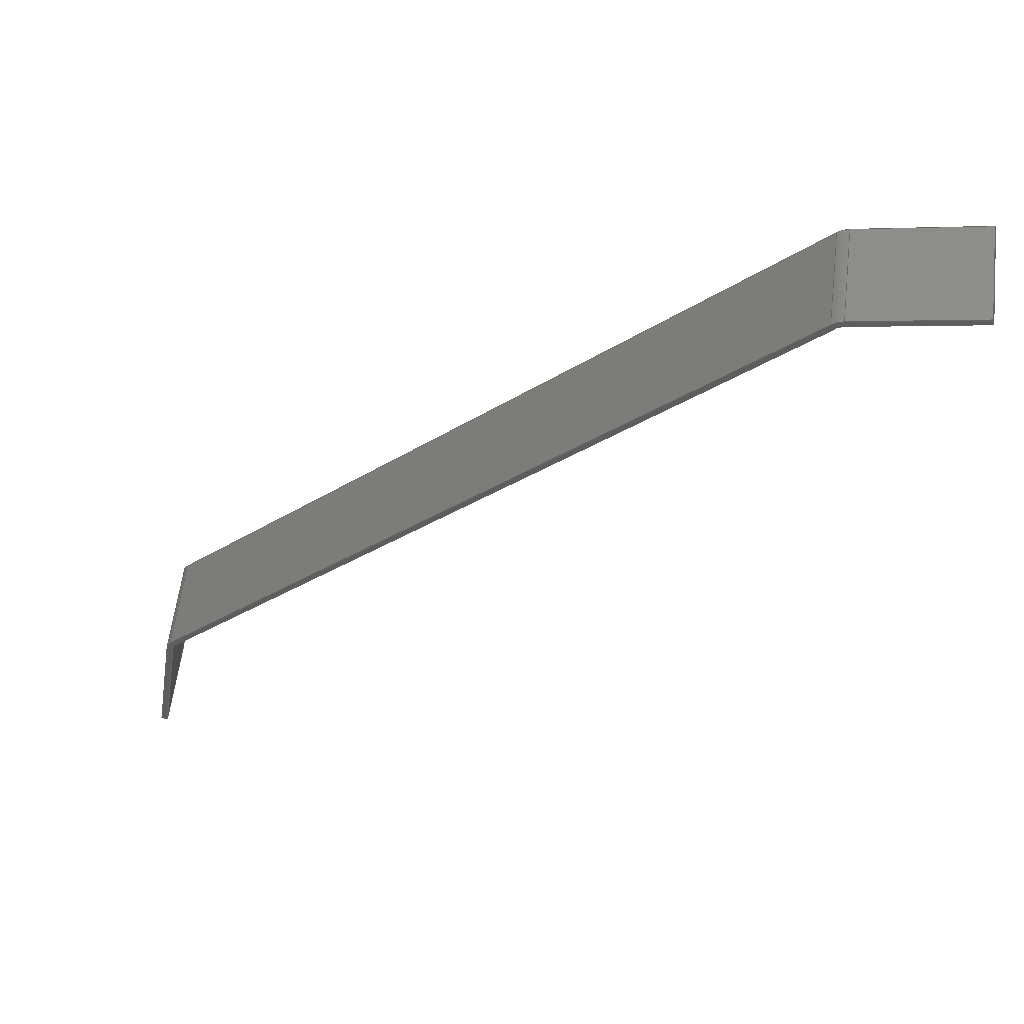
<metadata>
{"format":"step","ext":"step","renderer":"f3d","projection":"perspective","resolution":1024,"background":"white","views":[{"elev":-33.3,"azim":-79.6,"up":"+Y"}]}
</metadata>
<code>
ISO-10303-21;
DATA;
#1=PROPERTY_DEFINITION_REPRESENTATION(#5,#3);
#2=PROPERTY_DEFINITION_REPRESENTATION(#6,#4);
#3=REPRESENTATION('',(#7),#448);
#4=REPRESENTATION('',(#8),#448);
#5=PROPERTY_DEFINITION('pmi validation property','',#453);
#6=PROPERTY_DEFINITION('pmi validation property','',#453);
#7=VALUE_REPRESENTATION_ITEM('number of annotations',COUNT_MEASURE(0));
#8=VALUE_REPRESENTATION_ITEM('number of views',COUNT_MEASURE(0));
#9=SHAPE_REPRESENTATION_RELATIONSHIP('','',#274,#10);
#10=ADVANCED_BREP_SHAPE_REPRESENTATION('',(#272),#448);
#11=CYLINDRICAL_SURFACE('',#291,0.003175);
#12=CYLINDRICAL_SURFACE('',#292,0.003175);
#13=CYLINDRICAL_SURFACE('',#296,0.004763);
#14=CYLINDRICAL_SURFACE('',#297,0.004763);
#15=CIRCLE('',#278,0.004763);
#16=CIRCLE('',#279,0.004763);
#17=CIRCLE('',#280,0.003175);
#18=CIRCLE('',#281,0.003175);
#19=CIRCLE('',#284,0.004763);
#20=CIRCLE('',#285,0.003175);
#21=CIRCLE('',#286,0.003175);
#22=CIRCLE('',#287,0.004763);
#23=ORIENTED_EDGE('',*,*,#95,.T.);
#24=ORIENTED_EDGE('',*,*,#96,.T.);
#25=ORIENTED_EDGE('',*,*,#97,.F.);
#26=ORIENTED_EDGE('',*,*,#98,.F.);
#27=ORIENTED_EDGE('',*,*,#99,.T.);
#28=ORIENTED_EDGE('',*,*,#100,.F.);
#29=ORIENTED_EDGE('',*,*,#101,.F.);
#30=ORIENTED_EDGE('',*,*,#102,.F.);
#31=ORIENTED_EDGE('',*,*,#103,.F.);
#32=ORIENTED_EDGE('',*,*,#104,.F.);
#33=ORIENTED_EDGE('',*,*,#105,.F.);
#34=ORIENTED_EDGE('',*,*,#97,.T.);
#35=ORIENTED_EDGE('',*,*,#106,.T.);
#36=ORIENTED_EDGE('',*,*,#107,.T.);
#37=ORIENTED_EDGE('',*,*,#108,.T.);
#38=ORIENTED_EDGE('',*,*,#109,.T.);
#39=ORIENTED_EDGE('',*,*,#100,.T.);
#40=ORIENTED_EDGE('',*,*,#110,.F.);
#41=ORIENTED_EDGE('',*,*,#111,.F.);
#42=ORIENTED_EDGE('',*,*,#112,.T.);
#43=ORIENTED_EDGE('',*,*,#113,.F.);
#44=ORIENTED_EDGE('',*,*,#114,.F.);
#45=ORIENTED_EDGE('',*,*,#111,.T.);
#46=ORIENTED_EDGE('',*,*,#115,.T.);
#47=ORIENTED_EDGE('',*,*,#116,.T.);
#48=ORIENTED_EDGE('',*,*,#117,.T.);
#49=ORIENTED_EDGE('',*,*,#118,.T.);
#50=ORIENTED_EDGE('',*,*,#119,.T.);
#51=ORIENTED_EDGE('',*,*,#95,.F.);
#52=ORIENTED_EDGE('',*,*,#120,.F.);
#53=ORIENTED_EDGE('',*,*,#121,.F.);
#54=ORIENTED_EDGE('',*,*,#122,.F.);
#55=ORIENTED_EDGE('',*,*,#115,.F.);
#56=ORIENTED_EDGE('',*,*,#110,.T.);
#57=ORIENTED_EDGE('',*,*,#99,.F.);
#58=ORIENTED_EDGE('',*,*,#123,.F.);
#59=ORIENTED_EDGE('',*,*,#108,.F.);
#60=ORIENTED_EDGE('',*,*,#124,.F.);
#61=ORIENTED_EDGE('',*,*,#117,.F.);
#62=ORIENTED_EDGE('',*,*,#125,.F.);
#63=ORIENTED_EDGE('',*,*,#106,.F.);
#64=ORIENTED_EDGE('',*,*,#96,.F.);
#65=ORIENTED_EDGE('',*,*,#119,.F.);
#66=ORIENTED_EDGE('',*,*,#126,.F.);
#67=ORIENTED_EDGE('',*,*,#116,.F.);
#68=ORIENTED_EDGE('',*,*,#123,.T.);
#69=ORIENTED_EDGE('',*,*,#109,.F.);
#70=ORIENTED_EDGE('',*,*,#125,.T.);
#71=ORIENTED_EDGE('',*,*,#118,.F.);
#72=ORIENTED_EDGE('',*,*,#124,.T.);
#73=ORIENTED_EDGE('',*,*,#107,.F.);
#74=ORIENTED_EDGE('',*,*,#126,.T.);
#75=ORIENTED_EDGE('',*,*,#114,.T.);
#76=ORIENTED_EDGE('',*,*,#127,.T.);
#77=ORIENTED_EDGE('',*,*,#101,.T.);
#78=ORIENTED_EDGE('',*,*,#112,.F.);
#79=ORIENTED_EDGE('',*,*,#103,.T.);
#80=ORIENTED_EDGE('',*,*,#128,.T.);
#81=ORIENTED_EDGE('',*,*,#122,.T.);
#82=ORIENTED_EDGE('',*,*,#129,.T.);
#83=ORIENTED_EDGE('',*,*,#105,.T.);
#84=ORIENTED_EDGE('',*,*,#130,.T.);
#85=ORIENTED_EDGE('',*,*,#120,.T.);
#86=ORIENTED_EDGE('',*,*,#98,.T.);
#87=ORIENTED_EDGE('',*,*,#113,.T.);
#88=ORIENTED_EDGE('',*,*,#128,.F.);
#89=ORIENTED_EDGE('',*,*,#102,.T.);
#90=ORIENTED_EDGE('',*,*,#127,.F.);
#91=ORIENTED_EDGE('',*,*,#121,.T.);
#92=ORIENTED_EDGE('',*,*,#130,.F.);
#93=ORIENTED_EDGE('',*,*,#104,.T.);
#94=ORIENTED_EDGE('',*,*,#129,.F.);
#95=EDGE_CURVE('',#131,#132,#155,.T.);
#96=EDGE_CURVE('',#132,#133,#156,.T.);
#97=EDGE_CURVE('',#134,#133,#157,.T.);
#98=EDGE_CURVE('',#131,#134,#158,.T.);
#99=EDGE_CURVE('',#135,#136,#159,.T.);
#100=EDGE_CURVE('',#137,#136,#160,.T.);
#101=EDGE_CURVE('',#138,#137,#161,.T.);
#102=EDGE_CURVE('',#139,#138,#15,.F.);
#103=EDGE_CURVE('',#140,#139,#162,.T.);
#104=EDGE_CURVE('',#141,#140,#16,.F.);
#105=EDGE_CURVE('',#134,#141,#163,.T.);
#106=EDGE_CURVE('',#133,#142,#164,.T.);
#107=EDGE_CURVE('',#142,#143,#17,.F.);
#108=EDGE_CURVE('',#143,#144,#165,.T.);
#109=EDGE_CURVE('',#144,#135,#18,.F.);
#110=EDGE_CURVE('',#145,#136,#166,.T.);
#111=EDGE_CURVE('',#146,#145,#167,.T.);
#112=EDGE_CURVE('',#146,#137,#168,.T.);
#113=EDGE_CURVE('',#147,#148,#19,.T.);
#114=EDGE_CURVE('',#146,#147,#169,.T.);
#115=EDGE_CURVE('',#145,#149,#170,.T.);
#116=EDGE_CURVE('',#149,#150,#20,.F.);
#117=EDGE_CURVE('',#150,#151,#171,.T.);
#118=EDGE_CURVE('',#151,#152,#21,.F.);
#119=EDGE_CURVE('',#152,#132,#172,.T.);
#120=EDGE_CURVE('',#153,#131,#173,.T.);
#121=EDGE_CURVE('',#154,#153,#22,.T.);
#122=EDGE_CURVE('',#148,#154,#174,.T.);
#123=EDGE_CURVE('',#149,#135,#175,.T.);
#124=EDGE_CURVE('',#151,#143,#176,.T.);
#125=EDGE_CURVE('',#144,#150,#177,.F.);
#126=EDGE_CURVE('',#142,#152,#178,.F.);
#127=EDGE_CURVE('',#147,#138,#179,.F.);
#128=EDGE_CURVE('',#139,#148,#180,.T.);
#129=EDGE_CURVE('',#154,#140,#181,.F.);
#130=EDGE_CURVE('',#141,#153,#182,.T.);
#131=VERTEX_POINT('',#375);
#132=VERTEX_POINT('',#376);
#133=VERTEX_POINT('',#378);
#134=VERTEX_POINT('',#380);
#135=VERTEX_POINT('',#384);
#136=VERTEX_POINT('',#385);
#137=VERTEX_POINT('',#387);
#138=VERTEX_POINT('',#389);
#139=VERTEX_POINT('',#391);
#140=VERTEX_POINT('',#393);
#141=VERTEX_POINT('',#395);
#142=VERTEX_POINT('',#398);
#143=VERTEX_POINT('',#400);
#144=VERTEX_POINT('',#402);
#145=VERTEX_POINT('',#406);
#146=VERTEX_POINT('',#408);
#147=VERTEX_POINT('',#412);
#148=VERTEX_POINT('',#413);
#149=VERTEX_POINT('',#416);
#150=VERTEX_POINT('',#418);
#151=VERTEX_POINT('',#420);
#152=VERTEX_POINT('',#422);
#153=VERTEX_POINT('',#425);
#154=VERTEX_POINT('',#427);
#155=LINE('',#374,#183);
#156=LINE('',#377,#184);
#157=LINE('',#379,#185);
#158=LINE('',#381,#186);
#159=LINE('',#383,#187);
#160=LINE('',#386,#188);
#161=LINE('',#388,#189);
#162=LINE('',#392,#190);
#163=LINE('',#396,#191);
#164=LINE('',#397,#192);
#165=LINE('',#401,#193);
#166=LINE('',#405,#194);
#167=LINE('',#407,#195);
#168=LINE('',#409,#196);
#169=LINE('',#414,#197);
#170=LINE('',#415,#198);
#171=LINE('',#419,#199);
#172=LINE('',#423,#200);
#173=LINE('',#424,#201);
#174=LINE('',#428,#202);
#175=LINE('',#430,#203);
#176=LINE('',#432,#204);
#177=LINE('',#433,#205);
#178=LINE('',#435,#206);
#179=LINE('',#439,#207);
#180=LINE('',#441,#208);
#181=LINE('',#442,#209);
#182=LINE('',#444,#210);
#183=VECTOR('',#302,1);
#184=VECTOR('',#303,1);
#185=VECTOR('',#304,1);
#186=VECTOR('',#305,1);
#187=VECTOR('',#308,1);
#188=VECTOR('',#309,1);
#189=VECTOR('',#310,1);
#190=VECTOR('',#313,1);
#191=VECTOR('',#316,1);
#192=VECTOR('',#317,1);
#193=VECTOR('',#320,1);
#194=VECTOR('',#325,1);
#195=VECTOR('',#326,1);
#196=VECTOR('',#327,1);
#197=VECTOR('',#332,1);
#198=VECTOR('',#333,1);
#199=VECTOR('',#336,1);
#200=VECTOR('',#339,1);
#201=VECTOR('',#340,1);
#202=VECTOR('',#343,1);
#203=VECTOR('',#346,1);
#204=VECTOR('',#349,1);
#205=VECTOR('',#350,1);
#206=VECTOR('',#353,1);
#207=VECTOR('',#360,1);
#208=VECTOR('',#363,1);
#209=VECTOR('',#364,1);
#210=VECTOR('',#367,1);
#211=EDGE_LOOP('',(#23,#24,#25,#26));
#212=EDGE_LOOP('',(#27,#28,#29,#30,#31,#32,#33,#34,#35,#36,#37,#38));
#213=EDGE_LOOP('',(#39,#40,#41,#42));
#214=EDGE_LOOP('',(#43,#44,#45,#46,#47,#48,#49,#50,#51,#52,#53,#54));
#215=EDGE_LOOP('',(#55,#56,#57,#58));
#216=EDGE_LOOP('',(#59,#60,#61,#62));
#217=EDGE_LOOP('',(#63,#64,#65,#66));
#218=EDGE_LOOP('',(#67,#68,#69,#70));
#219=EDGE_LOOP('',(#71,#72,#73,#74));
#220=EDGE_LOOP('',(#75,#76,#77,#78));
#221=EDGE_LOOP('',(#79,#80,#81,#82));
#222=EDGE_LOOP('',(#83,#84,#85,#86));
#223=EDGE_LOOP('',(#87,#88,#89,#90));
#224=EDGE_LOOP('',(#91,#92,#93,#94));
#225=FACE_BOUND('',#211,.T.);
#226=FACE_BOUND('',#212,.T.);
#227=FACE_BOUND('',#213,.T.);
#228=FACE_BOUND('',#214,.T.);
#229=FACE_BOUND('',#215,.T.);
#230=FACE_BOUND('',#216,.T.);
#231=FACE_BOUND('',#217,.T.);
#232=FACE_BOUND('',#218,.T.);
#233=FACE_BOUND('',#219,.T.);
#234=FACE_BOUND('',#220,.T.);
#235=FACE_BOUND('',#221,.T.);
#236=FACE_BOUND('',#222,.T.);
#237=FACE_BOUND('',#223,.T.);
#238=FACE_BOUND('',#224,.T.);
#239=PLANE('',#276);
#240=PLANE('',#277);
#241=PLANE('',#282);
#242=PLANE('',#283);
#243=PLANE('',#288);
#244=PLANE('',#289);
#245=PLANE('',#290);
#246=PLANE('',#293);
#247=PLANE('',#294);
#248=PLANE('',#295);
#249=ADVANCED_FACE('',(#225),#239,.T.);
#250=ADVANCED_FACE('',(#226),#240,.T.);
#251=ADVANCED_FACE('',(#227),#241,.F.);
#252=ADVANCED_FACE('',(#228),#242,.T.);
#253=ADVANCED_FACE('',(#229),#243,.T.);
#254=ADVANCED_FACE('',(#230),#244,.T.);
#255=ADVANCED_FACE('',(#231),#245,.T.);
#256=ADVANCED_FACE('',(#232),#11,.F.);
#257=ADVANCED_FACE('',(#233),#12,.F.);
#258=ADVANCED_FACE('',(#234),#246,.F.);
#259=ADVANCED_FACE('',(#235),#247,.F.);
#260=ADVANCED_FACE('',(#236),#248,.F.);
#261=ADVANCED_FACE('',(#237),#13,.T.);
#262=ADVANCED_FACE('',(#238),#14,.T.);
#263=CLOSED_SHELL('',(#249,#250,#251,#252,#253,#254,#255,#256,#257,#258,
#259,#260,#261,#262));
#264=STYLED_ITEM('',(#265),#272);
#265=PRESENTATION_STYLE_ASSIGNMENT((#266));
#266=SURFACE_STYLE_USAGE(.BOTH.,#267);
#267=SURFACE_SIDE_STYLE('',(#268));
#268=SURFACE_STYLE_FILL_AREA(#269);
#269=FILL_AREA_STYLE('',(#270));
#270=FILL_AREA_STYLE_COLOUR('',#271);
#271=COLOUR_RGB('',0.2627,0.2824,0.302);
#272=MANIFOLD_SOLID_BREP('bulkheads6',#263);
#273=SHAPE_DEFINITION_REPRESENTATION(#453,#274);
#274=SHAPE_REPRESENTATION('bulkheads6',(#275),#448);
#275=AXIS2_PLACEMENT_3D('',#372,#298,#299);
#276=AXIS2_PLACEMENT_3D('',#373,#300,#301);
#277=AXIS2_PLACEMENT_3D('',#382,#306,#307);
#278=AXIS2_PLACEMENT_3D('',#390,#311,#312);
#279=AXIS2_PLACEMENT_3D('',#394,#314,#315);
#280=AXIS2_PLACEMENT_3D('',#399,#318,#319);
#281=AXIS2_PLACEMENT_3D('',#403,#321,#322);
#282=AXIS2_PLACEMENT_3D('',#404,#323,#324);
#283=AXIS2_PLACEMENT_3D('',#410,#328,#329);
#284=AXIS2_PLACEMENT_3D('',#411,#330,#331);
#285=AXIS2_PLACEMENT_3D('',#417,#334,#335);
#286=AXIS2_PLACEMENT_3D('',#421,#337,#338);
#287=AXIS2_PLACEMENT_3D('',#426,#341,#342);
#288=AXIS2_PLACEMENT_3D('',#429,#344,#345);
#289=AXIS2_PLACEMENT_3D('',#431,#347,#348);
#290=AXIS2_PLACEMENT_3D('',#434,#351,#352);
#291=AXIS2_PLACEMENT_3D('',#436,#354,#355);
#292=AXIS2_PLACEMENT_3D('',#437,#356,#357);
#293=AXIS2_PLACEMENT_3D('',#438,#358,#359);
#294=AXIS2_PLACEMENT_3D('',#440,#361,#362);
#295=AXIS2_PLACEMENT_3D('',#443,#365,#366);
#296=AXIS2_PLACEMENT_3D('',#445,#368,#369);
#297=AXIS2_PLACEMENT_3D('',#446,#370,#371);
#298=DIRECTION('',(0,0,1));
#299=DIRECTION('',(1,0,0));
#300=DIRECTION('',(0.9425,0.04114,-0.3317));
#301=DIRECTION('',(1.116e-17,-0.9924,-0.1231));
#302=DIRECTION('',(0.3343,-0.116,0.9353));
#303=DIRECTION('',(1.116e-17,-0.9924,-0.1231));
#304=DIRECTION('',(0.3343,-0.116,0.9353));
#305=DIRECTION('',(1.116e-17,-0.9924,-0.1231));
#306=DIRECTION('',(1.116e-17,-0.9924,-0.1231));
#307=DIRECTION('',(-1.225e-16,-0.1231,0.9924));
#308=DIRECTION('',(-1.225e-16,-0.1231,0.9924));
#309=DIRECTION('',(1,-4.001e-18,1.229e-16));
#310=DIRECTION('',(-1.225e-16,-0.1231,0.9924));
#311=DIRECTION('',(1.116e-17,-0.9924,-0.1231));
#312=DIRECTION('',(0,-0.1231,0.9924));
#313=DIRECTION('',(-0.5938,-0.09903,0.7985));
#314=DIRECTION('',(-1.482e-17,-0.9924,-0.1231));
#315=DIRECTION('',(0,-0.1231,0.9924));
#316=DIRECTION('',(-0.9425,-0.04114,0.3317));
#317=DIRECTION('',(-0.9425,-0.04114,0.3317));
#318=DIRECTION('',(2.479e-17,-0.9924,-0.1231));
#319=DIRECTION('',(0,-0.1231,0.9924));
#320=DIRECTION('',(-0.5938,-0.09903,0.7985));
#321=DIRECTION('',(0,-0.9924,-0.1231));
#322=DIRECTION('',(0,-0.1231,0.9924));
#323=DIRECTION('',(1.225e-16,0.1231,-0.9924));
#324=DIRECTION('',(1.116e-17,-0.9924,-0.1231));
#325=DIRECTION('',(1.116e-17,-0.9924,-0.1231));
#326=DIRECTION('',(1,-4.001e-18,1.229e-16));
#327=DIRECTION('',(1.116e-17,-0.9924,-0.1231));
#328=DIRECTION('',(-2.337e-17,0.9924,0.1231));
#329=DIRECTION('',(0,-0.1231,0.9924));
#330=DIRECTION('',(1.116e-17,-0.9924,-0.1231));
#331=DIRECTION('',(0,-0.1231,0.9924));
#332=DIRECTION('',(1.225e-16,0.1231,-0.9924));
#333=DIRECTION('',(1.225e-16,0.1231,-0.9924));
#334=DIRECTION('',(-2.337e-17,0.9924,0.1231));
#335=DIRECTION('',(0,0.1231,-0.9924));
#336=DIRECTION('',(0.5938,0.09903,-0.7985));
#337=DIRECTION('',(-1.239e-17,0.9924,0.1231));
#338=DIRECTION('',(0,0.1231,-0.9924));
#339=DIRECTION('',(0.9425,0.04114,-0.3317));
#340=DIRECTION('',(0.9425,0.04114,-0.3317));
#341=DIRECTION('',(-1.482e-17,-0.9924,-0.1231));
#342=DIRECTION('',(0,-0.1231,0.9924));
#343=DIRECTION('',(0.5938,0.09903,-0.7985));
#344=DIRECTION('',(1,-4.001e-18,1.229e-16));
#345=DIRECTION('',(-1.229e-16,0,1));
#346=DIRECTION('',(1.116e-17,-0.9924,-0.1231));
#347=DIRECTION('',(0.8046,-0.07308,0.5893));
#348=DIRECTION('',(-0.5908,0,0.8068));
#349=DIRECTION('',(-6.939e-18,-0.9924,-0.1231));
#350=DIRECTION('',(1.388e-17,-0.9924,-0.1231));
#351=DIRECTION('',(0.3343,-0.116,0.9353));
#352=DIRECTION('',(-0.9417,0,0.3366));
#353=DIRECTION('',(-7.338e-18,-0.9924,-0.1231));
#354=DIRECTION('',(-1.116e-17,0.9924,0.1231));
#355=DIRECTION('',(0,-0.1231,0.9924));
#356=DIRECTION('',(1.482e-17,0.9924,0.1231));
#357=DIRECTION('',(0,-0.1231,0.9924));
#358=DIRECTION('',(1,-4.001e-18,1.229e-16));
#359=DIRECTION('',(-1.229e-16,0,1));
#360=DIRECTION('',(-1.116e-17,0.9924,0.1231));
#361=DIRECTION('',(0.8046,-0.07308,0.5893));
#362=DIRECTION('',(-0.5908,0,0.8068));
#363=DIRECTION('',(-1.116e-17,0.9924,0.1231));
#364=DIRECTION('',(1.482e-17,0.9924,0.1231));
#365=DIRECTION('',(0.3343,-0.116,0.9353));
#366=DIRECTION('',(-0.9417,0,0.3366));
#367=DIRECTION('',(1.482e-17,0.9924,0.1231));
#368=DIRECTION('',(-1.116e-17,0.9924,0.1231));
#369=DIRECTION('',(0,-0.1231,0.9924));
#370=DIRECTION('',(1.482e-17,0.9924,0.1231));
#371=DIRECTION('',(0,-0.1231,0.9924));
#372=CARTESIAN_POINT('',(0,0,0));
#373=CARTESIAN_POINT('',(-0.006451,-0.1682,-0.2906));
#374=CARTESIAN_POINT('',(-0.006451,-0.1682,-0.2906));
#375=CARTESIAN_POINT('',(-0.006982,-0.168,-0.2921));
#376=CARTESIAN_POINT('',(-0.006451,-0.1682,-0.2906));
#377=CARTESIAN_POINT('',(-0.006451,-0.1682,-0.2906));
#378=CARTESIAN_POINT('',(-0.006451,-0.1923,-0.2935));
#379=CARTESIAN_POINT('',(-0.006451,-0.1923,-0.2935));
#380=CARTESIAN_POINT('',(-0.006982,-0.1921,-0.295));
#381=CARTESIAN_POINT('',(-0.006982,-0.168,-0.2921));
#382=CARTESIAN_POINT('',(-0.1878,-0.2219,-0.0545));
#383=CARTESIAN_POINT('',(-0.1878,-0.2219,-0.0545));
#384=CARTESIAN_POINT('',(-0.1878,-0.2174,-0.09086));
#385=CARTESIAN_POINT('',(-0.1878,-0.2211,-0.06127));
#386=CARTESIAN_POINT('',(-0.1878,-0.2211,-0.06127));
#387=CARTESIAN_POINT('',(-0.1894,-0.2211,-0.06127));
#388=CARTESIAN_POINT('',(-0.1894,-0.2219,-0.0545));
#389=CARTESIAN_POINT('',(-0.1894,-0.2174,-0.09086));
#390=CARTESIAN_POINT('',(-0.1846,-0.2174,-0.09086));
#391=CARTESIAN_POINT('',(-0.1884,-0.217,-0.09366));
#392=CARTESIAN_POINT('',(-0.1033,-0.2028,-0.2081));
#393=CARTESIAN_POINT('',(-0.05079,-0.1941,-0.2788));
#394=CARTESIAN_POINT('',(-0.04696,-0.1944,-0.2759));
#395=CARTESIAN_POINT('',(-0.04855,-0.1939,-0.2804));
#396=CARTESIAN_POINT('',(-0.03039,-0.1931,-0.2868));
#397=CARTESIAN_POINT('',(-0.02986,-0.1933,-0.2853));
#398=CARTESIAN_POINT('',(-0.04802,-0.1941,-0.2789));
#399=CARTESIAN_POINT('',(-0.04696,-0.1944,-0.2759));
#400=CARTESIAN_POINT('',(-0.04952,-0.1942,-0.2778));
#401=CARTESIAN_POINT('',(-0.102,-0.203,-0.2072));
#402=CARTESIAN_POINT('',(-0.1872,-0.2172,-0.09273));
#403=CARTESIAN_POINT('',(-0.1846,-0.2174,-0.09086));
#404=CARTESIAN_POINT('',(-0.1878,-0.197,-0.05829));
#405=CARTESIAN_POINT('',(-0.1878,-0.197,-0.05829));
#406=CARTESIAN_POINT('',(-0.1878,-0.197,-0.05829));
#407=CARTESIAN_POINT('',(-0.1878,-0.197,-0.05829));
#408=CARTESIAN_POINT('',(-0.1894,-0.197,-0.05829));
#409=CARTESIAN_POINT('',(-0.1894,-0.197,-0.05829));
#410=CARTESIAN_POINT('',(-0.1846,-0.1934,-0.08788));
#411=CARTESIAN_POINT('',(-0.1846,-0.1934,-0.08788));
#412=CARTESIAN_POINT('',(-0.1894,-0.1934,-0.08788));
#413=CARTESIAN_POINT('',(-0.1884,-0.193,-0.09068));
#414=CARTESIAN_POINT('',(-0.1894,-0.1979,-0.05152));
#415=CARTESIAN_POINT('',(-0.1878,-0.1979,-0.05152));
#416=CARTESIAN_POINT('',(-0.1878,-0.1934,-0.08788));
#417=CARTESIAN_POINT('',(-0.1846,-0.1934,-0.08788));
#418=CARTESIAN_POINT('',(-0.1872,-0.1931,-0.08975));
#419=CARTESIAN_POINT('',(-0.102,-0.1789,-0.2042));
#420=CARTESIAN_POINT('',(-0.04952,-0.1702,-0.2748));
#421=CARTESIAN_POINT('',(-0.04696,-0.1704,-0.273));
#422=CARTESIAN_POINT('',(-0.04802,-0.17,-0.2759));
#423=CARTESIAN_POINT('',(-0.02986,-0.1692,-0.2823));
#424=CARTESIAN_POINT('',(-0.03039,-0.1691,-0.2838));
#425=CARTESIAN_POINT('',(-0.04855,-0.1698,-0.2774));
#426=CARTESIAN_POINT('',(-0.04696,-0.1704,-0.273));
#427=CARTESIAN_POINT('',(-0.05079,-0.1701,-0.2758));
#428=CARTESIAN_POINT('',(-0.1033,-0.1788,-0.2051));
#429=CARTESIAN_POINT('',(-0.1878,-0.1979,-0.05152));
#430=CARTESIAN_POINT('',(-0.1878,-0.2174,-0.09086));
#431=CARTESIAN_POINT('',(-0.102,-0.1789,-0.2042));
#432=CARTESIAN_POINT('',(-0.04952,-0.1942,-0.2778));
#433=CARTESIAN_POINT('',(-0.1872,-0.1931,-0.08975));
#434=CARTESIAN_POINT('',(-0.02986,-0.1692,-0.2823));
#435=CARTESIAN_POINT('',(-0.04802,-0.17,-0.2759));
#436=CARTESIAN_POINT('',(-0.1846,-0.1934,-0.08788));
#437=CARTESIAN_POINT('',(-0.04696,-0.1704,-0.273));
#438=CARTESIAN_POINT('',(-0.1894,-0.1979,-0.05152));
#439=CARTESIAN_POINT('',(-0.1894,-0.1934,-0.08788));
#440=CARTESIAN_POINT('',(-0.1033,-0.1788,-0.2051));
#441=CARTESIAN_POINT('',(-0.1884,-0.193,-0.09068));
#442=CARTESIAN_POINT('',(-0.05079,-0.1701,-0.2758));
#443=CARTESIAN_POINT('',(-0.03039,-0.1691,-0.2838));
#444=CARTESIAN_POINT('',(-0.04855,-0.1698,-0.2774));
#445=CARTESIAN_POINT('',(-0.1846,-0.1934,-0.08788));
#446=CARTESIAN_POINT('',(-0.04696,-0.1704,-0.273));
#447=MECHANICAL_DESIGN_GEOMETRIC_PRESENTATION_REPRESENTATION('',(#264),
#448);
#448=(
GEOMETRIC_REPRESENTATION_CONTEXT(3)
GLOBAL_UNCERTAINTY_ASSIGNED_CONTEXT((#449))
GLOBAL_UNIT_ASSIGNED_CONTEXT((#452,#451,#450))
REPRESENTATION_CONTEXT('bulkheads6','TOP_LEVEL_ASSEMBLY_PART')
);
#449=UNCERTAINTY_MEASURE_WITH_UNIT(LENGTH_MEASURE(5e-06),#452,
'DISTANCE_ACCURACY_VALUE','Maximum Tolerance applied to model');
#450=(
NAMED_UNIT(*)
SI_UNIT($,.STERADIAN.)
SOLID_ANGLE_UNIT()
);
#451=(
NAMED_UNIT(*)
PLANE_ANGLE_UNIT()
SI_UNIT($,.RADIAN.)
);
#452=(
LENGTH_UNIT()
NAMED_UNIT(*)
SI_UNIT($,.METRE.)
);
#453=PRODUCT_DEFINITION_SHAPE('','',#454);
#454=PRODUCT_DEFINITION('','',#456,#455);
#455=PRODUCT_DEFINITION_CONTEXT('',#462,'design');
#456=PRODUCT_DEFINITION_FORMATION_WITH_SPECIFIED_SOURCE('','',#458,
 .NOT_KNOWN.);
#457=PRODUCT_RELATED_PRODUCT_CATEGORY('','',(#458));
#458=PRODUCT('bulkheads6','bulkheads6','bulkheads6',(#460));
#459=PRODUCT_CATEGORY('','');
#460=PRODUCT_CONTEXT('',#462,'mechanical');
#461=APPLICATION_PROTOCOL_DEFINITION('international standard',
'automotive_design',2010,#462);
#462=APPLICATION_CONTEXT(
'core data for automotive mechanical design processes');
ENDSEC;
END-ISO-10303-21;

</code>
